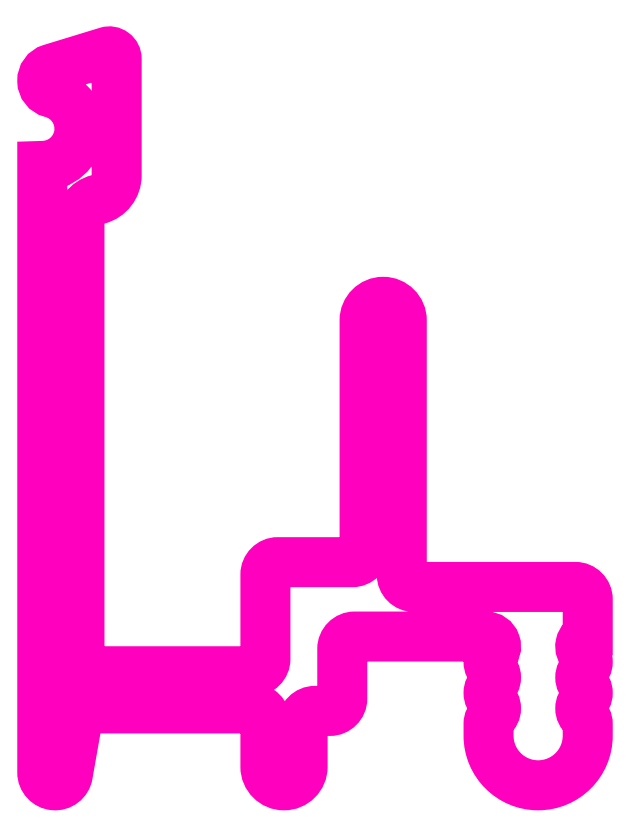
<metadata>
{"format":"dxf","ext":"dxf","renderer":"ezdxf+matplotlib","layout":"modelspace","background":"white","min_lineweight":24,"dpi":150}
</metadata>
<code>
0
SECTION
2
ENTITIES
0
POLYLINE
8
ANA
66
     1
10
0
20
0
30
0
70
     1
0
VERTEX
8
ANA
10
273.4
20
236.2
30
0
42
-0.2277
0
VERTEX
8
ANA
10
273.5
20
235.9
30
0
0
VERTEX
8
ANA
10
273.5
20
235.4
30
0
42
-1
0
VERTEX
8
ANA
10
269.5
20
235.4
30
0
0
VERTEX
8
ANA
10
269.5
20
235.9
30
0
42
-0.2277
0
VERTEX
8
ANA
10
269.7
20
236.2
30
0
42
0.4804
0
VERTEX
8
ANA
10
269.7
20
236.8
30
0
42
-0.4804
0
VERTEX
8
ANA
10
269.7
20
237.5
30
0
42
0.4804
0
VERTEX
8
ANA
10
269.7
20
238.1
30
0
42
-0.4804
0
VERTEX
8
ANA
10
269.7
20
238.7
30
0
42
0.7088
0
VERTEX
8
ANA
10
269.4
20
239.4
30
0
0
VERTEX
8
ANA
10
264.1
20
239.4
30
0
42
0.4142
0
VERTEX
8
ANA
10
263.6
20
238.9
30
0
0
VERTEX
8
ANA
10
263.6
20
236.9
30
0
42
-0.4142
0
VERTEX
8
ANA
10
263.1
20
236.4
30
0
0
VERTEX
8
ANA
10
262.5
20
236.4
30
0
42
0.4142
0
VERTEX
8
ANA
10
262
20
235.9
30
0
0
VERTEX
8
ANA
10
262
20
234.2
30
0
42
-1
0
VERTEX
8
ANA
10
260.5
20
234.2
30
0
0
VERTEX
8
ANA
10
260.5
20
236
30
0
42
0.4142
0
VERTEX
8
ANA
10
260
20
236.5
30
0
0
VERTEX
8
ANA
10
253
20
236.5
30
0
0
VERTEX
8
ANA
10
252.6
20
233.9
30
0
42
-0.9163
0
VERTEX
8
ANA
10
251.5
20
233.9
30
0
0
VERTEX
8
ANA
10
251.5
20
258.4
30
0
42
0.881
0
VERTEX
8
ANA
10
251.9
20
261.4
30
0
42
-0.7571
0
VERTEX
8
ANA
10
251.9
20
262.3
30
0
0
VERTEX
8
ANA
10
254.1
20
263
30
0
42
-0.504
0
VERTEX
8
ANA
10
254.5
20
262.7
30
0
0
VERTEX
8
ANA
10
254.5
20
258
30
0
42
-0.342
0
VERTEX
8
ANA
10
253.8
20
257.1
30
0
42
0.342
0
VERTEX
8
ANA
10
253
20
256.1
30
0
0
VERTEX
8
ANA
10
253
20
238.5
30
0
42
0.4142
0
VERTEX
8
ANA
10
253.5
20
238
30
0
0
VERTEX
8
ANA
10
260
20
238
30
0
42
0.4142
0
VERTEX
8
ANA
10
260.5
20
238.5
30
0
0
VERTEX
8
ANA
10
260.5
20
241.9
30
0
42
-0.4142
0
VERTEX
8
ANA
10
261
20
242.4
30
0
0
VERTEX
8
ANA
10
264
20
242.4
30
0
42
0.4142
0
VERTEX
8
ANA
10
264.5
20
242.9
30
0
0
VERTEX
8
ANA
10
264.5
20
252.2
30
0
42
-1
0
VERTEX
8
ANA
10
266
20
252.2
30
0
0
VERTEX
8
ANA
10
266
20
241.9
30
0
42
0.4142
0
VERTEX
8
ANA
10
266.5
20
241.4
30
0
0
VERTEX
8
ANA
10
273
20
241.4
30
0
42
-0.4142
0
VERTEX
8
ANA
10
273.5
20
240.9
30
0
0
VERTEX
8
ANA
10
273.5
20
239.4
30
0
42
0.6179
0
VERTEX
8
ANA
10
273.4
20
238.7
30
0
42
-0.4804
0
VERTEX
8
ANA
10
273.4
20
238.1
30
0
42
0.4804
0
VERTEX
8
ANA
10
273.4
20
237.5
30
0
42
-0.4804
0
VERTEX
8
ANA
10
273.4
20
236.8
30
0
42
0.4804
0
SEQEND
8
ANA
0
ENDSEC
0
EOF

</code>
